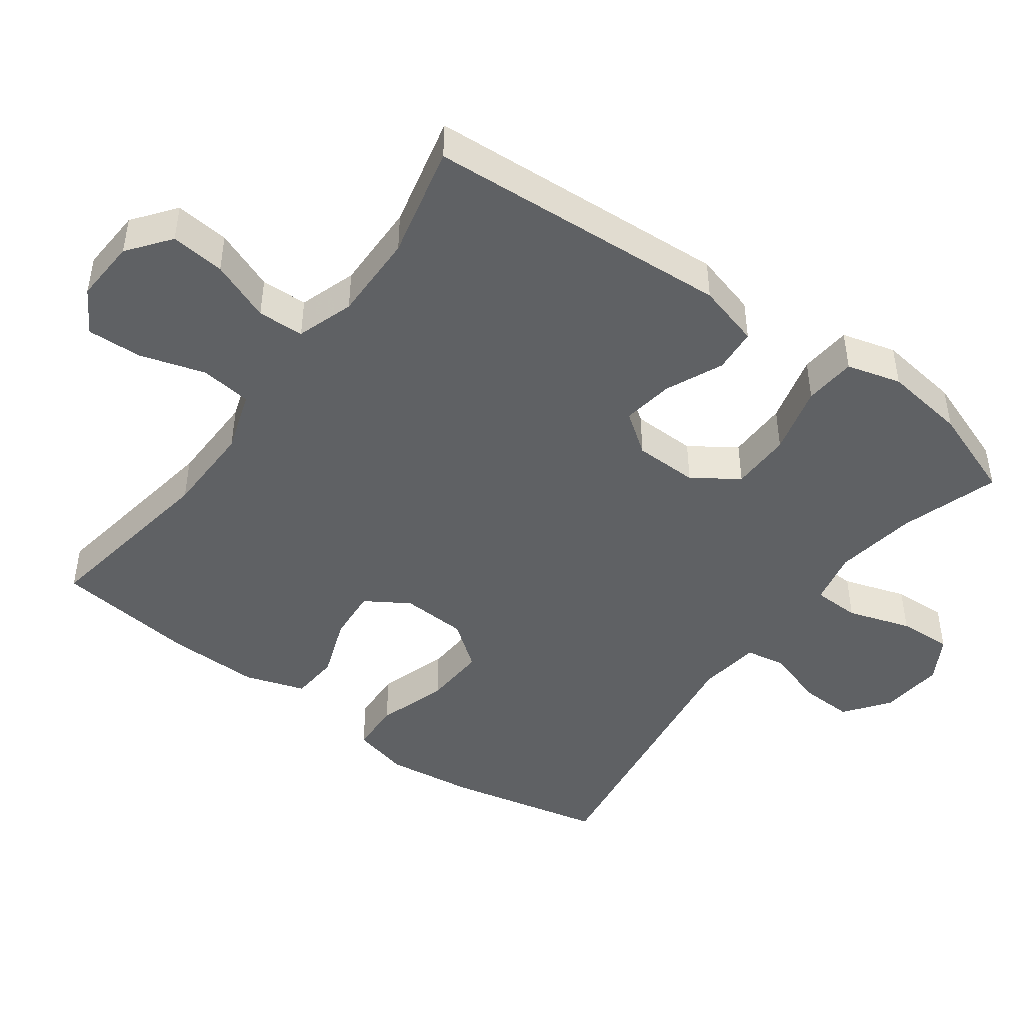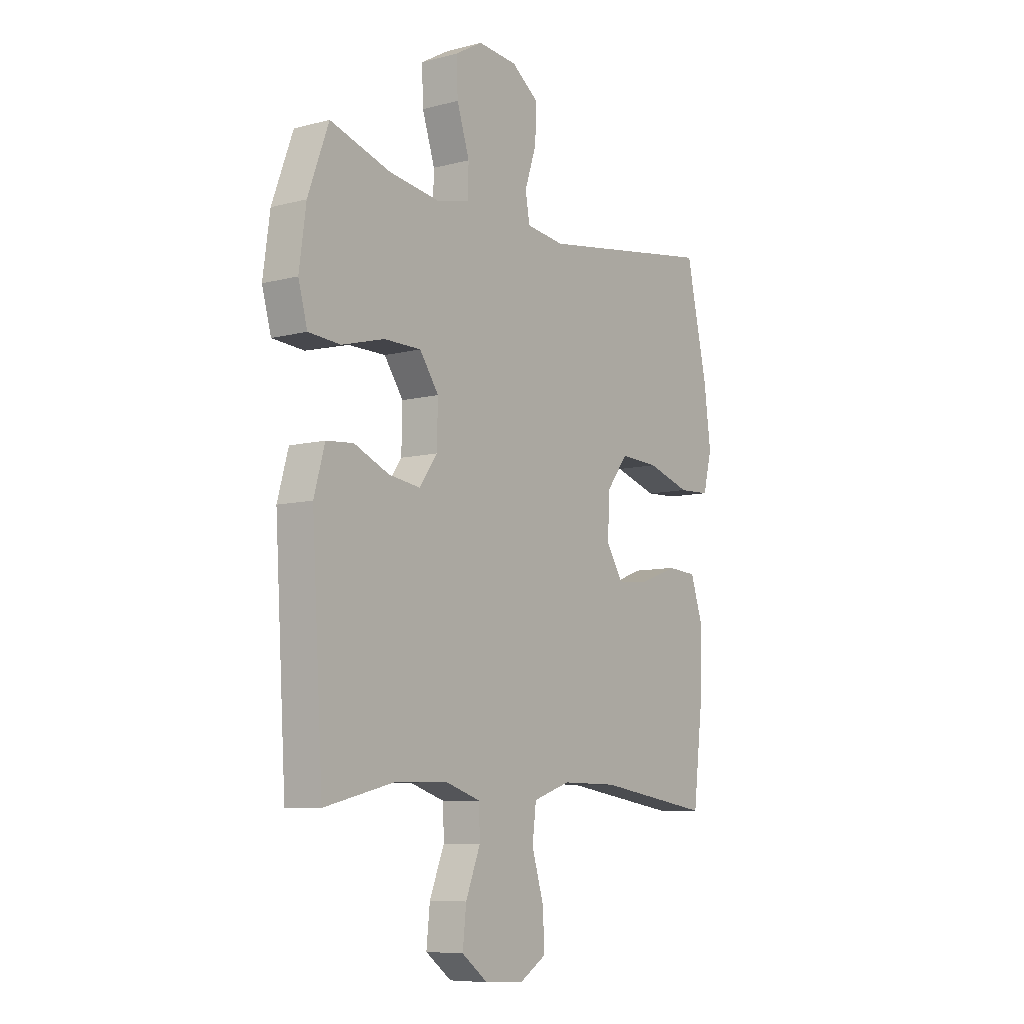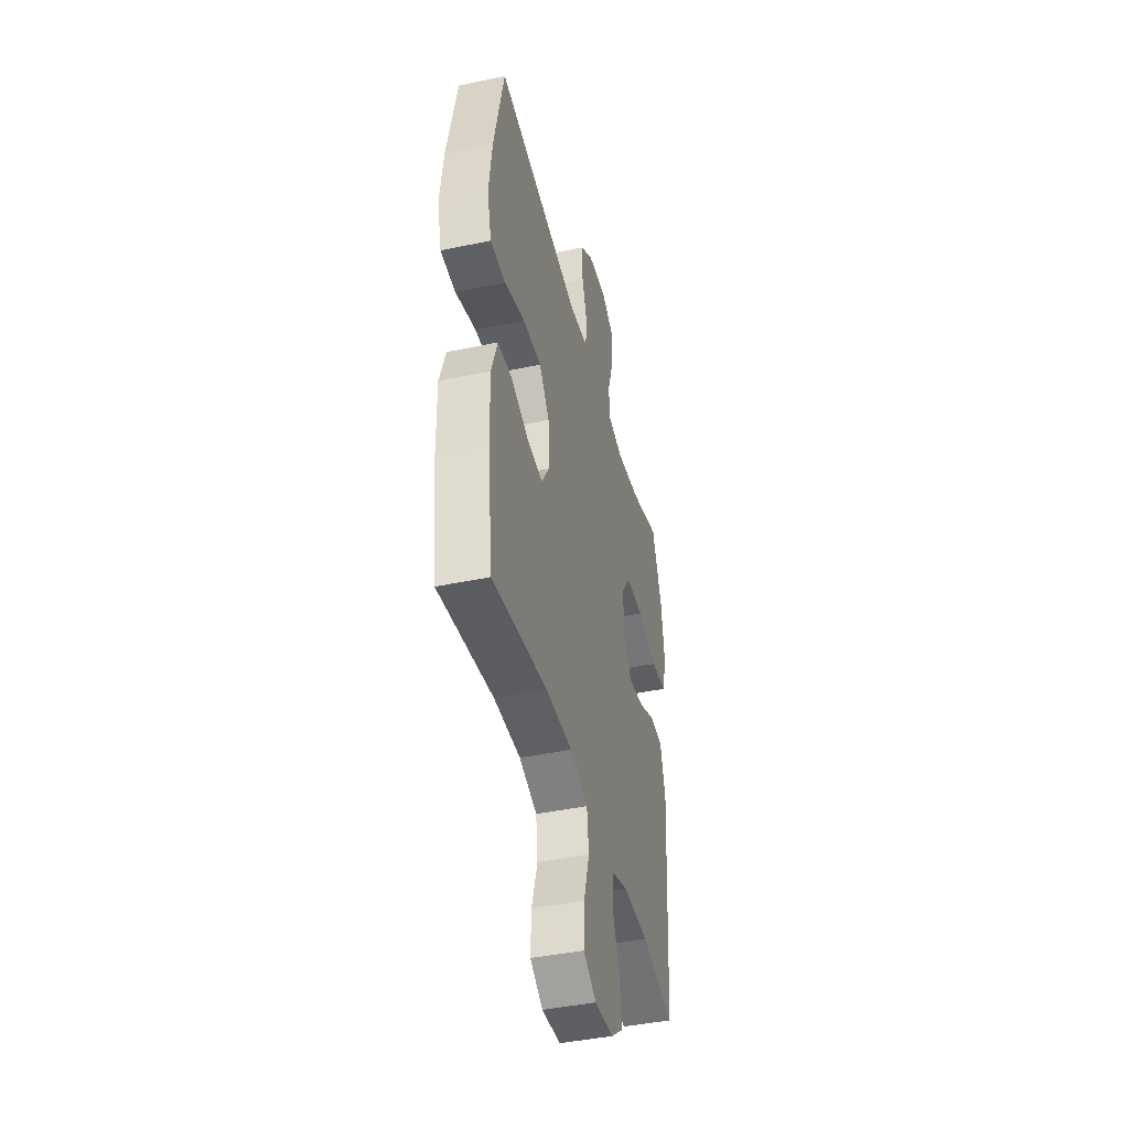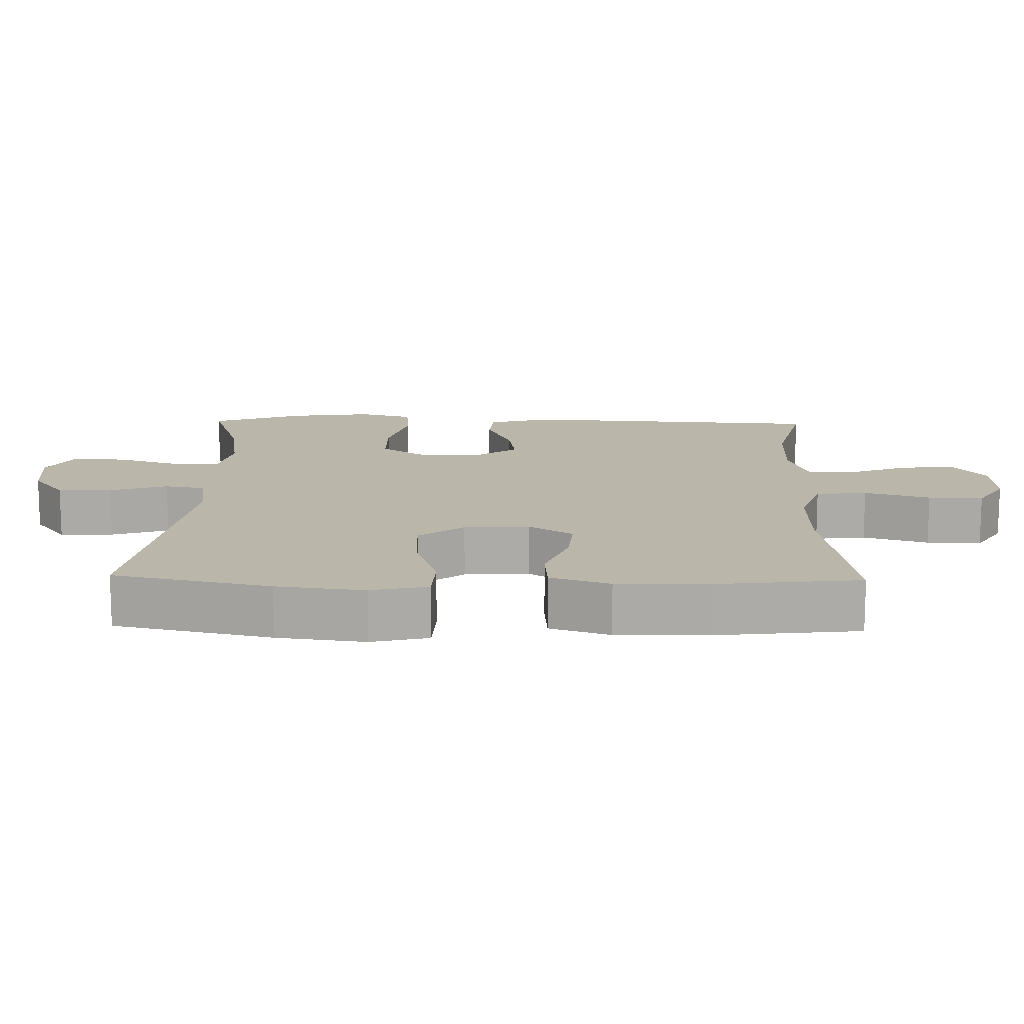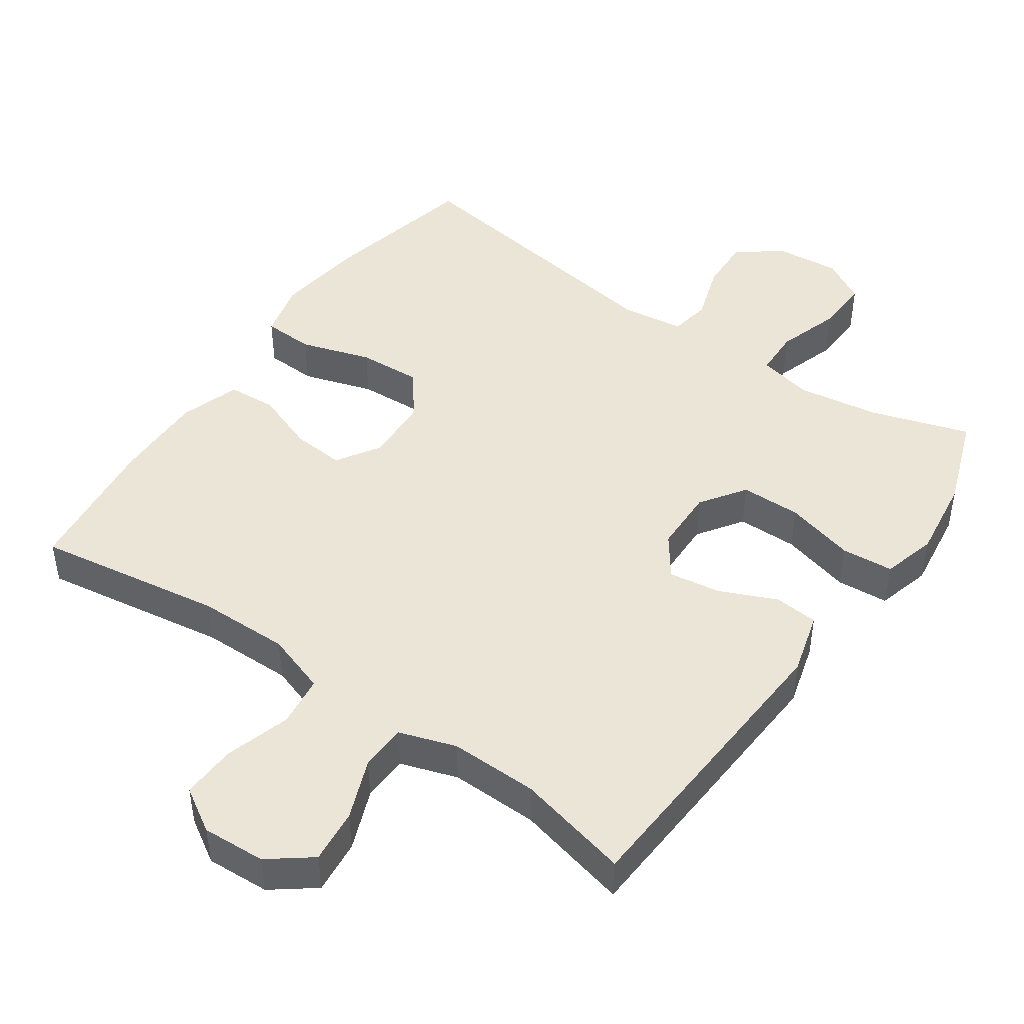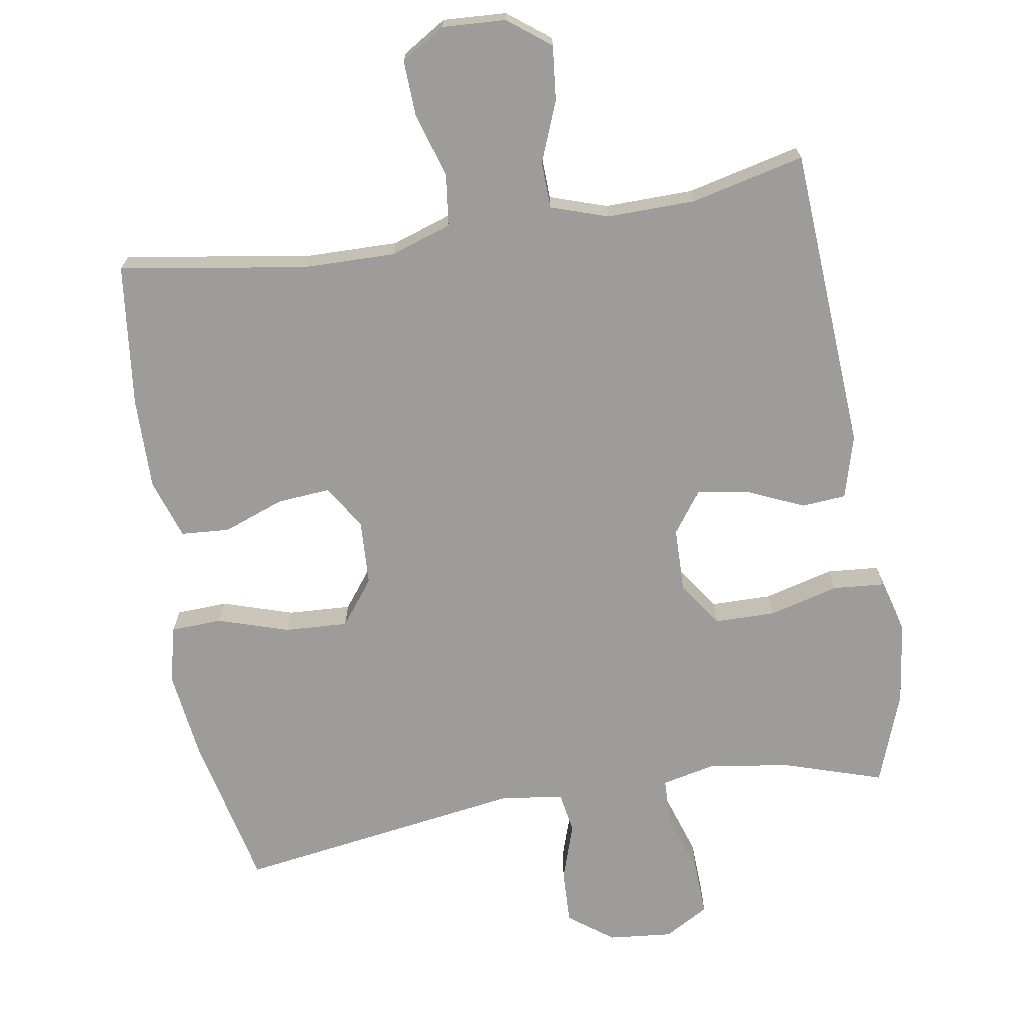
<metadata>
{"format":"obj","ext":"obj","renderer":"f3d","projection":"perspective","resolution":1024,"background":"white","views":[{"elev":-45.9,"azim":-126.2,"up":"+Y"},{"elev":-7.9,"azim":-53.8,"up":"+Z"},{"elev":-42.9,"azim":104.1,"up":"+Z"},{"elev":14.0,"azim":91.4,"up":"+Y"},{"elev":46.0,"azim":-145.0,"up":"+Y"},{"elev":-70.2,"azim":-170.6,"up":"+Y"}]}
</metadata>
<code>
v -0.5 0.07 -0.5
v -0.526 0.07 -0.067
v -0.501 0.07 0.023
v -0.438 0.07 0.028
v -0.357 0.07 -0.008
v -0.284 0.07 -0.019
v -0.242 0.07 0.039
v -0.24 0.07 0.13
v -0.284 0.07 0.194
v -0.37 0.07 0.195
v -0.469 0.07 0.169
v -0.543 0.07 0.175
v -0.564 0.07 0.252
v -0.548 0.07 0.369
v -0.5 0.07 0.5
v -0.36 0.07 0.455
v -0.243 0.07 0.437
v -0.166 0.07 0.454
v -0.164 0.07 0.521
v -0.193 0.07 0.611
v -0.196 0.07 0.688
v -0.133 0.07 0.724
v -0.042 0.07 0.715
v 0.021 0.07 0.668
v 0.018 0.07 0.591
v -0.009 0.07 0.509
v 0.001 0.07 0.451
v 0.09 0.07 0.439
v 0.5 0.07 0.5
v 0.549 0.07 0.277
v 0.565 0.07 0.152
v 0.545 0.07 0.071
v 0.472 0.07 0.068
v 0.372 0.07 0.1
v 0.282 0.07 0.105
v 0.233 0.07 0.041
v 0.228 0.07 -0.052
v 0.267 0.07 -0.114
v 0.342 0.07 -0.108
v 0.429 0.07 -0.076
v 0.498 0.07 -0.081
v 0.526 0.07 -0.166
v 0.524 0.07 -0.297
v 0.5 0.07 -0.5
v 0.234 0.07 -0.458
v 0.104 0.07 -0.456
v 0.017 0.07 -0.485
v 0.008 0.07 -0.558
v 0.036 0.07 -0.651
v 0.039 0.07 -0.729
v -0.023 0.07 -0.767
v -0.113 0.07 -0.762
v -0.173 0.07 -0.716
v -0.165 0.07 -0.639
v -0.131 0.07 -0.553
v -0.133 0.07 -0.487
v -0.214 0.07 -0.46
v -0.339 0.07 -0.462
v -0.5 0 -0.5
v -0.526 0 -0.067
v -0.501 0 0.023
v -0.438 0 0.028
v -0.357 0 -0.008
v -0.284 0 -0.019
v -0.242 0 0.039
v -0.24 0 0.13
v -0.284 0 0.194
v -0.37 0 0.195
v -0.469 0 0.169
v -0.543 0 0.175
v -0.564 0 0.252
v -0.548 0 0.369
v -0.5 0 0.5
v -0.36 0 0.455
v -0.243 0 0.437
v -0.166 0 0.454
v -0.164 0 0.521
v -0.193 0 0.611
v -0.196 0 0.688
v -0.133 0 0.724
v -0.042 0 0.715
v 0.021 0 0.668
v 0.018 0 0.591
v -0.009 0 0.509
v 0.001 0 0.451
v 0.09 0 0.439
v 0.5 0 0.5
v 0.549 0 0.277
v 0.565 0 0.152
v 0.545 0 0.071
v 0.472 0 0.068
v 0.372 0 0.1
v 0.282 0 0.105
v 0.233 0 0.041
v 0.228 0 -0.052
v 0.267 0 -0.114
v 0.342 0 -0.108
v 0.429 0 -0.076
v 0.498 0 -0.081
v 0.526 0 -0.166
v 0.524 0 -0.297
v 0.5 0 -0.5
v 0.234 0 -0.458
v 0.104 0 -0.456
v 0.017 0 -0.485
v 0.008 0 -0.558
v 0.036 0 -0.651
v 0.039 0 -0.729
v -0.023 0 -0.767
v -0.113 0 -0.762
v -0.173 0 -0.716
v -0.165 0 -0.639
v -0.131 0 -0.553
v -0.133 0 -0.487
v -0.214 0 -0.46
v -0.339 0 -0.462
f 52 53 54 55
f 52 55 56
f 51 52 56
f 48 49 50 51
f 47 48 51 56
f 46 47 56 57
f 42 43 44 45
f 42 45 46
f 39 40 41 42
f 38 39 42 46
f 37 38 46 57
f 31 32 33 34
f 31 34 35
f 28 29 30 31
f 27 28 31 35
f 23 24 25 26
f 21 22 23 26
f 19 20 21 26
f 18 19 26 27
f 17 18 27 35
f 13 14 15 16
f 10 11 12 13
f 9 10 13 16
f 8 9 16 17
f 2 3 4 5
f 58 1 2 5
f 58 5 6
f 36 37 57 58
f 36 58 6 7
f 8 17 35 36
f 7 8 36
f 113 112 111 110
f 114 113 110
f 114 110 109
f 109 108 107 106
f 114 109 106 105
f 115 114 105 104
f 103 102 101 100
f 104 103 100
f 100 99 98 97
f 104 100 97 96
f 115 104 96 95
f 92 91 90 89
f 93 92 89
f 89 88 87 86
f 93 89 86 85
f 84 83 82 81
f 84 81 80 79
f 84 79 78 77
f 85 84 77 76
f 93 85 76 75
f 74 73 72 71
f 71 70 69 68
f 74 71 68 67
f 75 74 67 66
f 63 62 61 60
f 63 60 59 116
f 64 63 116
f 116 115 95 94
f 65 64 116 94
f 94 93 75 66
f 94 66 65
f 1 59 60 2
f 2 60 61 3
f 3 61 62 4
f 4 62 63 5
f 5 63 64 6
f 6 64 65 7
f 7 65 66 8
f 8 66 67 9
f 9 67 68 10
f 10 68 69 11
f 11 69 70 12
f 12 70 71 13
f 13 71 72 14
f 14 72 73 15
f 15 73 74 16
f 16 74 75 17
f 17 75 76 18
f 18 76 77 19
f 19 77 78 20
f 20 78 79 21
f 21 79 80 22
f 22 80 81 23
f 23 81 82 24
f 24 82 83 25
f 25 83 84 26
f 26 84 85 27
f 27 85 86 28
f 28 86 87 29
f 29 87 88 30
f 30 88 89 31
f 31 89 90 32
f 32 90 91 33
f 33 91 92 34
f 34 92 93 35
f 35 93 94 36
f 36 94 95 37
f 37 95 96 38
f 38 96 97 39
f 39 97 98 40
f 40 98 99 41
f 41 99 100 42
f 42 100 101 43
f 43 101 102 44
f 44 102 103 45
f 45 103 104 46
f 46 104 105 47
f 47 105 106 48
f 48 106 107 49
f 49 107 108 50
f 50 108 109 51
f 51 109 110 52
f 52 110 111 53
f 53 111 112 54
f 54 112 113 55
f 55 113 114 56
f 56 114 115 57
f 57 115 116 58
f 58 116 59 1

</code>
